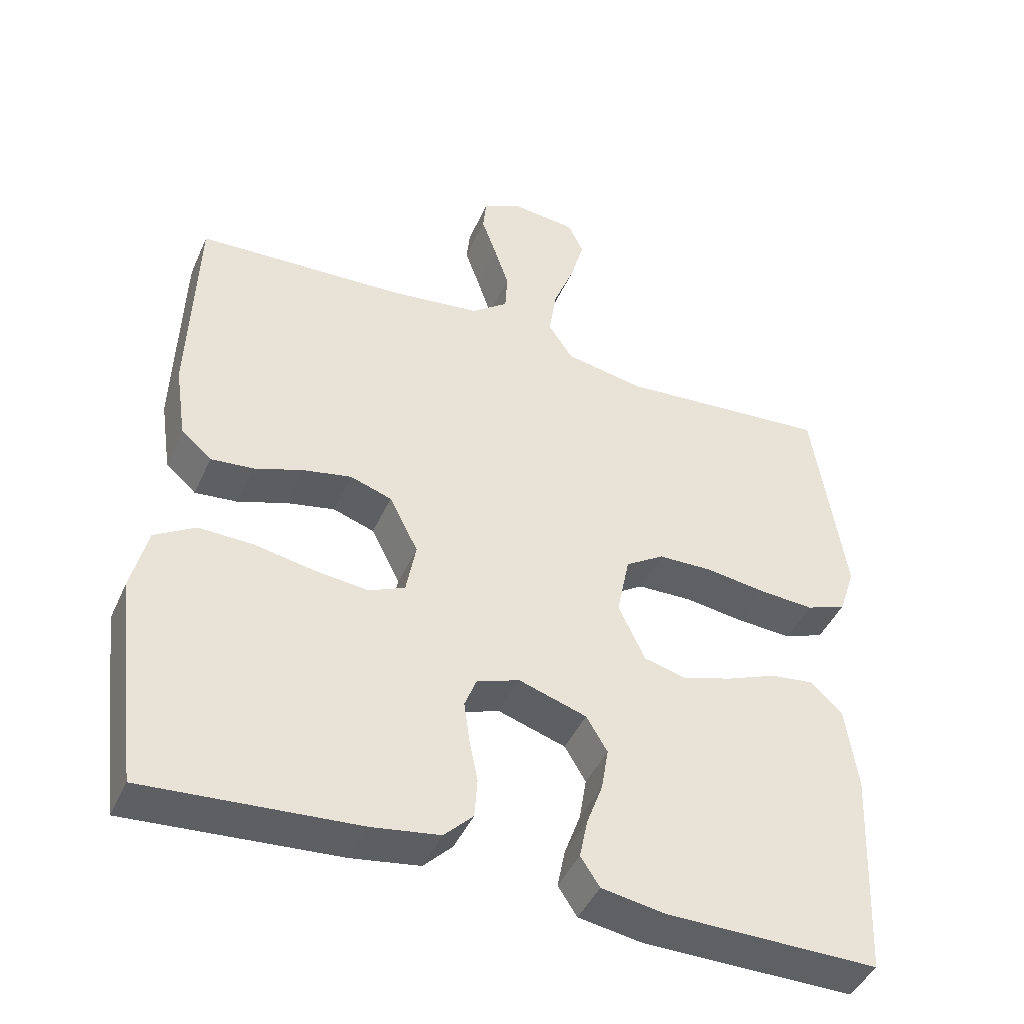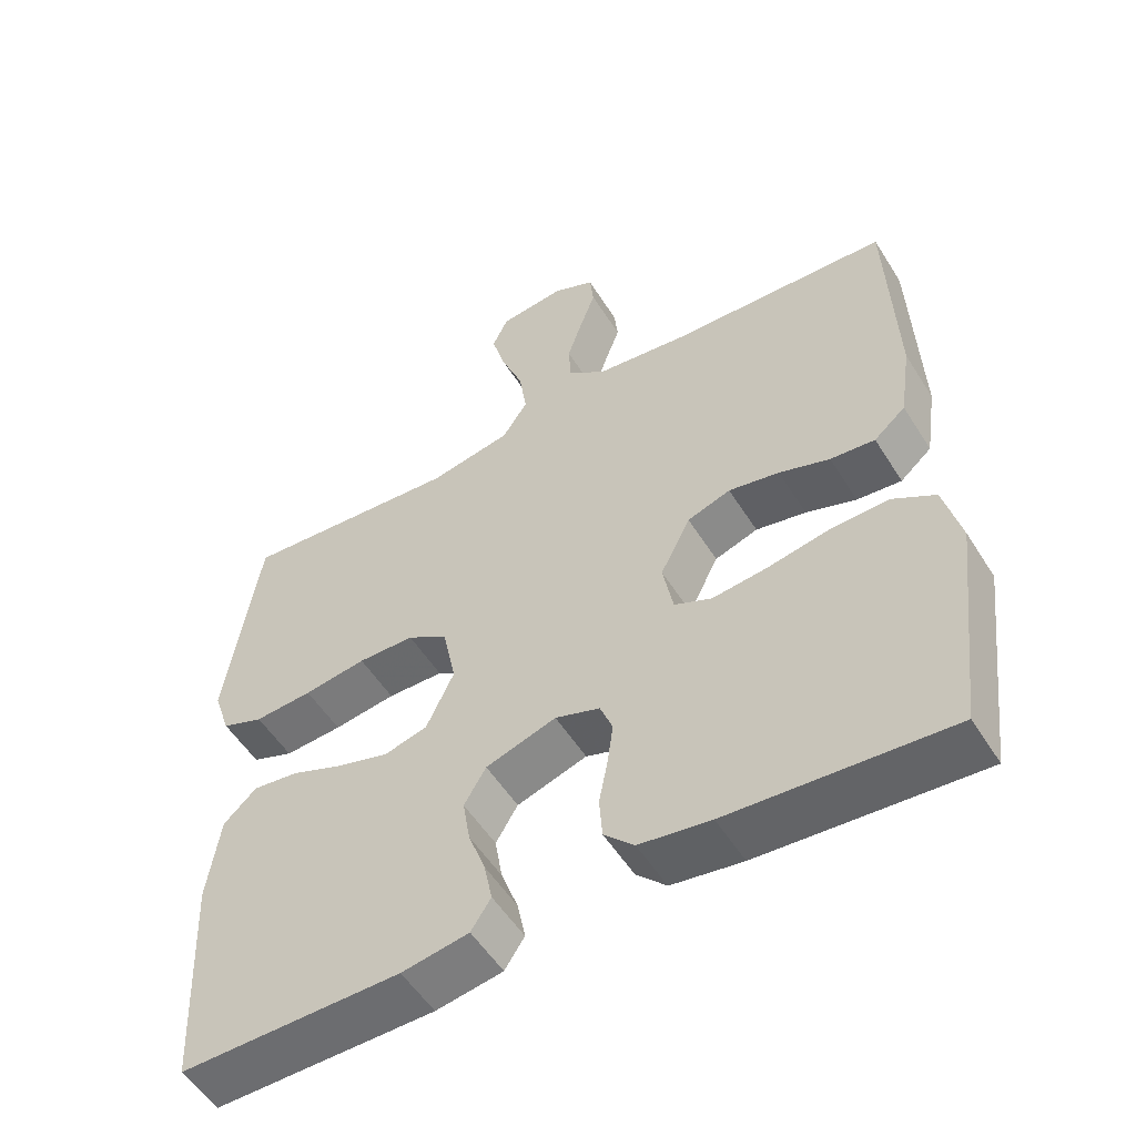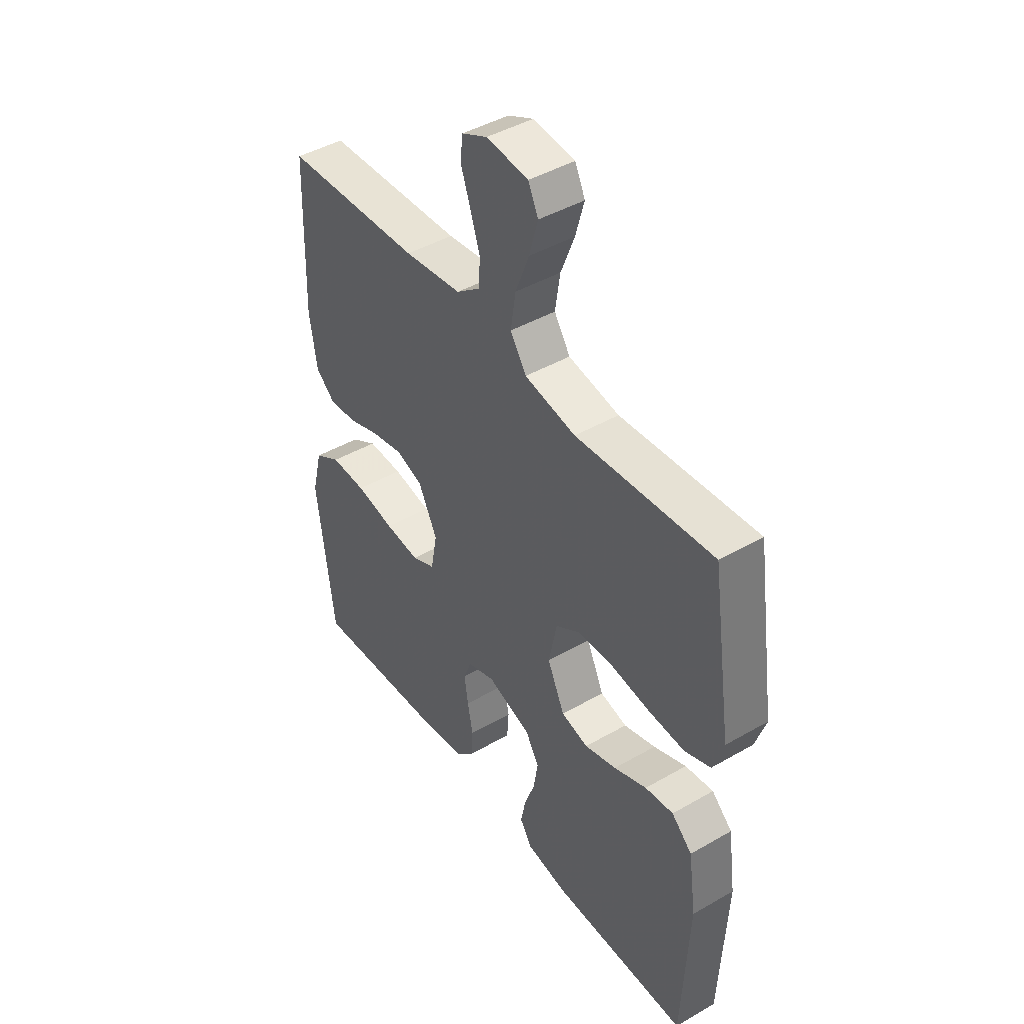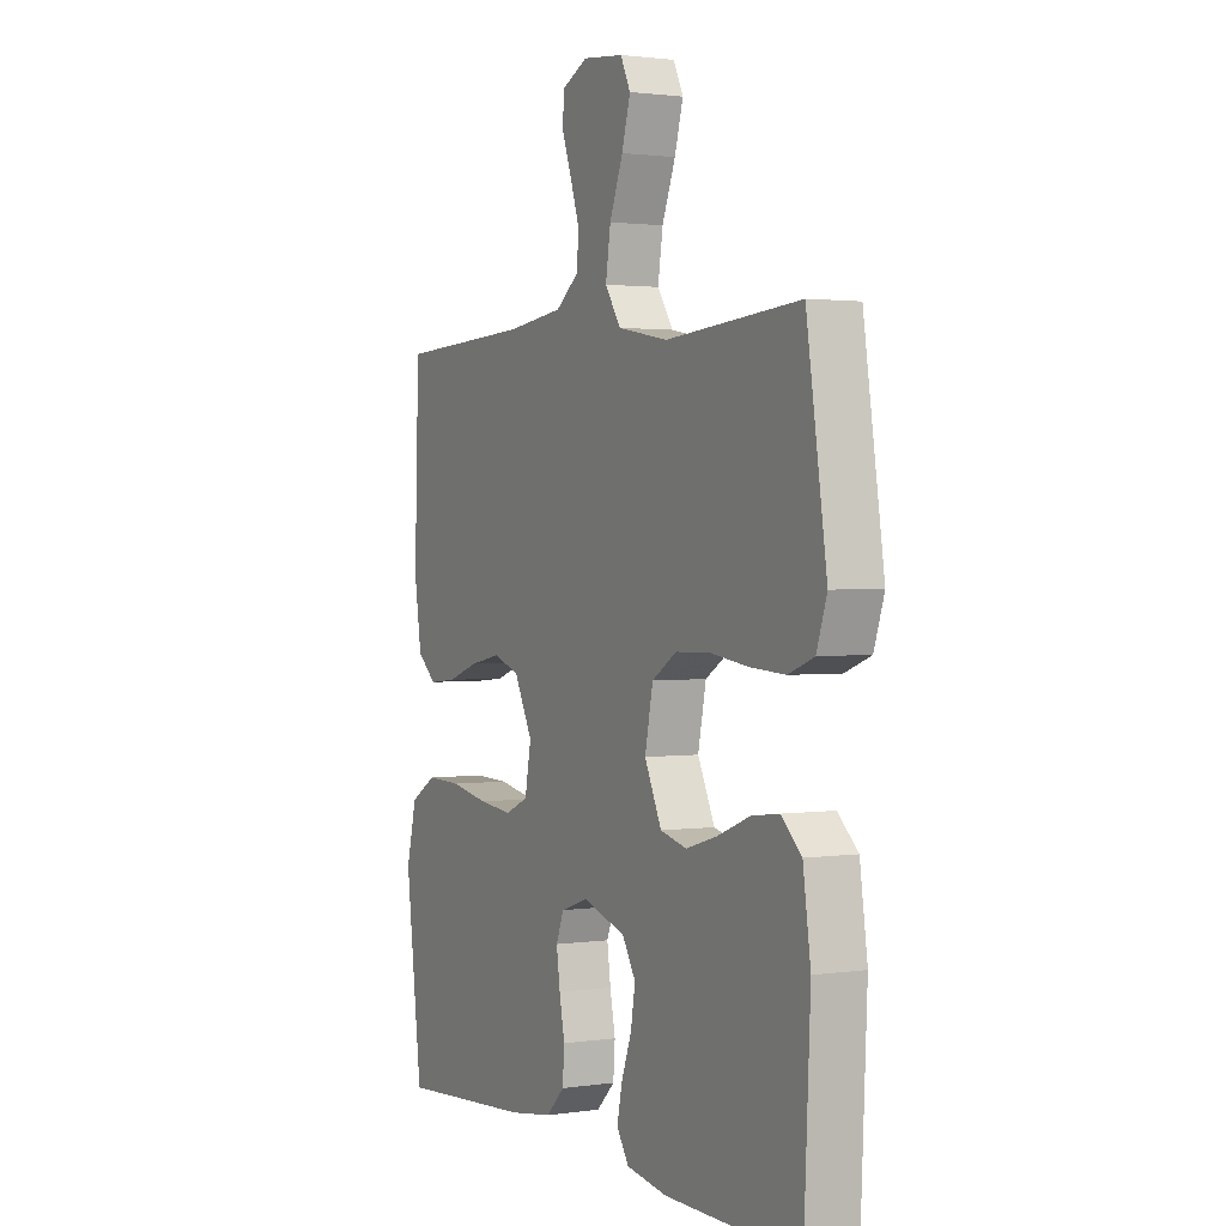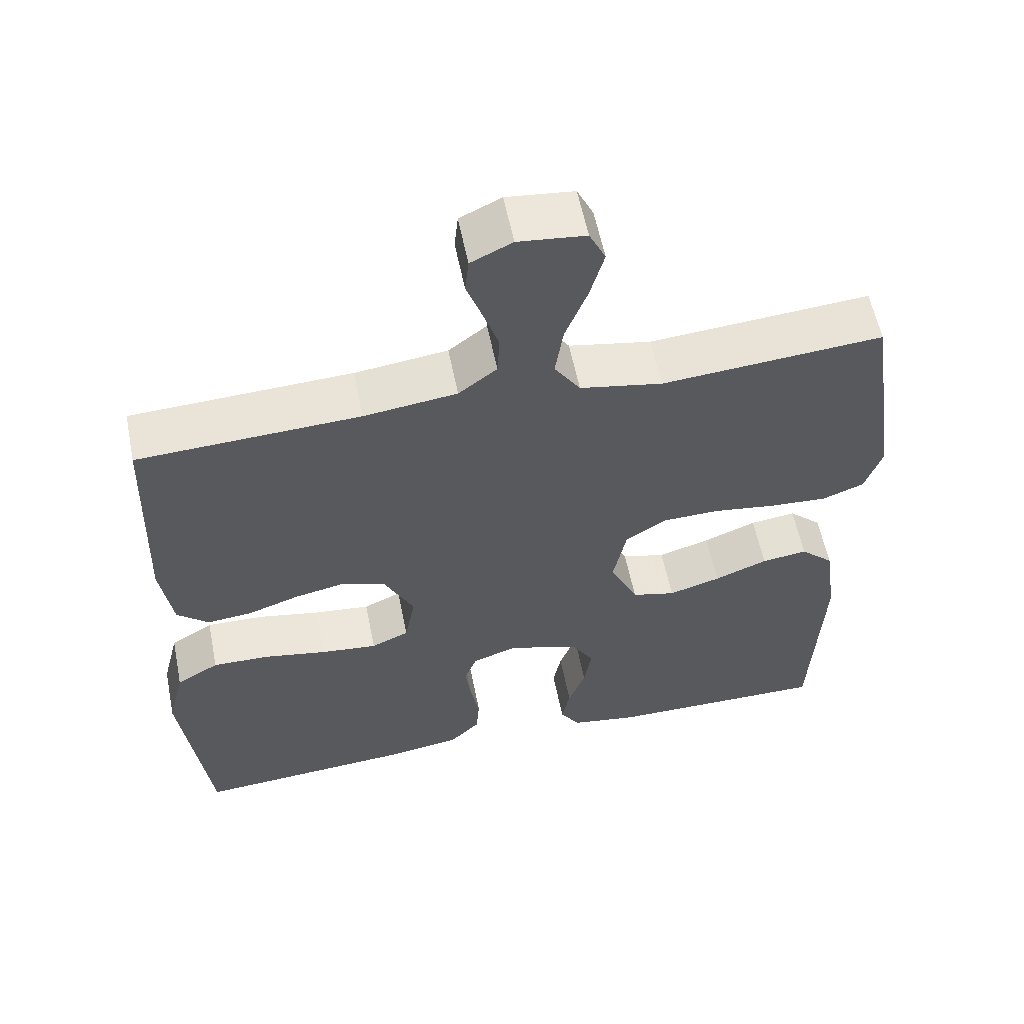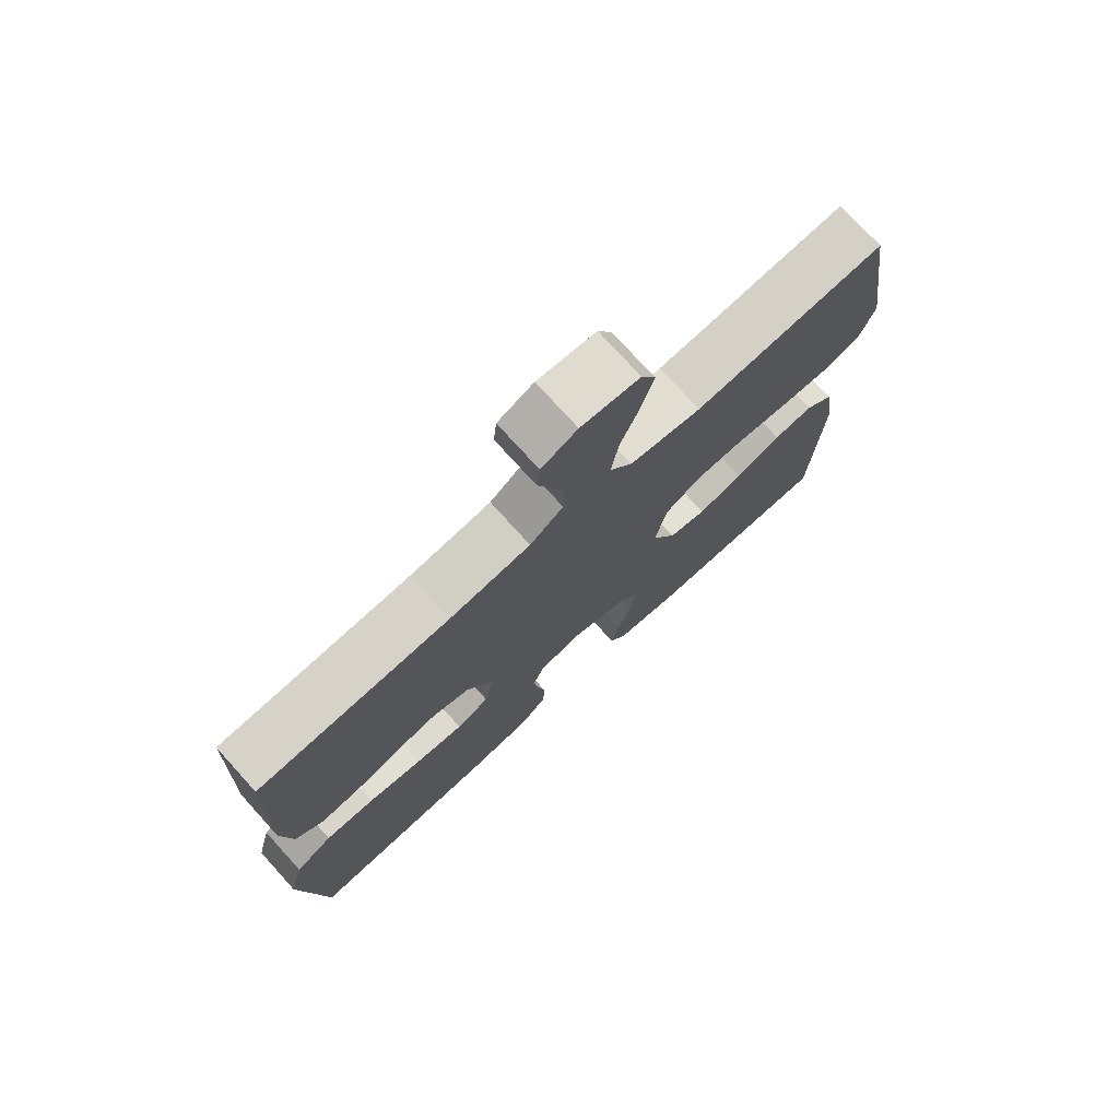
<metadata>
{"format":"obj","ext":"obj","renderer":"f3d","projection":"perspective","resolution":1024,"background":"white","views":[{"elev":-44.1,"azim":-23.0,"up":"+Z"},{"elev":-53.8,"azim":-148.5,"up":"+Z"},{"elev":44.2,"azim":56.0,"up":"+Z"},{"elev":1.7,"azim":62.4,"up":"+Z"},{"elev":58.0,"azim":-11.3,"up":"+Z"},{"elev":75.4,"azim":-42.2,"up":"+Z"}]}
</metadata>
<code>
v 0.5 0.07 -0.5
v 0.2 0.07 -0.498
v 0.109 0.07 -0.483
v 0.082 0.07 -0.442
v 0.093 0.07 -0.387
v 0.116 0.07 -0.324
v 0.126 0.07 -0.263
v 0.096 0.07 -0.213
v 0 0.07 -0.182
v -0.061 0.07 -0.203
v -0.078 0.07 -0.247
v -0.07 0.07 -0.305
v -0.058 0.07 -0.366
v -0.062 0.07 -0.422
v -0.103 0.07 -0.463
v -0.2 0.07 -0.478
v -0.5 0.07 -0.5
v -0.537 0.07 -0.2
v -0.514 0.07 -0.107
v -0.456 0.07 -0.072
v -0.378 0.07 -0.074
v -0.293 0.07 -0.09
v -0.217 0.07 -0.098
v -0.166 0.07 -0.075
v -0.152 0.07 0
v -0.193 0.07 0.081
v -0.252 0.07 0.101
v -0.321 0.07 0.087
v -0.39 0.07 0.063
v -0.451 0.07 0.057
v -0.494 0.07 0.094
v -0.51 0.07 0.2
v -0.5 0.07 0.5
v -0.2 0.07 0.514
v -0.074 0.07 0.53
v -0.022 0.07 0.57
v -0.019 0.07 0.626
v -0.04 0.07 0.689
v -0.061 0.07 0.748
v -0.056 0.07 0.796
v 0 0.07 0.823
v 0.091 0.07 0.813
v 0.113 0.07 0.767
v 0.094 0.07 0.699
v 0.064 0.07 0.622
v 0.053 0.07 0.55
v 0.088 0.07 0.497
v 0.2 0.07 0.476
v 0.5 0.07 0.5
v 0.545 0.07 0.2
v 0.522 0.07 0.131
v 0.465 0.07 0.109
v 0.386 0.07 0.114
v 0.301 0.07 0.126
v 0.224 0.07 0.124
v 0.169 0.07 0.089
v 0.151 0.07 0
v 0.189 0.07 -0.081
v 0.248 0.07 -0.096
v 0.318 0.07 -0.075
v 0.39 0.07 -0.046
v 0.452 0.07 -0.038
v 0.497 0.07 -0.08
v 0.514 0.07 -0.2
v 0.5 0 -0.5
v 0.2 0 -0.498
v 0.109 0 -0.483
v 0.082 0 -0.442
v 0.093 0 -0.387
v 0.116 0 -0.324
v 0.126 0 -0.263
v 0.096 0 -0.213
v 0 0 -0.182
v -0.061 0 -0.203
v -0.078 0 -0.247
v -0.07 0 -0.305
v -0.058 0 -0.366
v -0.062 0 -0.422
v -0.103 0 -0.463
v -0.2 0 -0.478
v -0.5 0 -0.5
v -0.537 0 -0.2
v -0.514 0 -0.107
v -0.456 0 -0.072
v -0.378 0 -0.074
v -0.293 0 -0.09
v -0.217 0 -0.098
v -0.166 0 -0.075
v -0.152 0 0
v -0.193 0 0.081
v -0.252 0 0.101
v -0.321 0 0.087
v -0.39 0 0.063
v -0.451 0 0.057
v -0.494 0 0.094
v -0.51 0 0.2
v -0.5 0 0.5
v -0.2 0 0.514
v -0.074 0 0.53
v -0.022 0 0.57
v -0.019 0 0.626
v -0.04 0 0.689
v -0.061 0 0.748
v -0.056 0 0.796
v 0 0 0.823
v 0.091 0 0.813
v 0.113 0 0.767
v 0.094 0 0.699
v 0.064 0 0.622
v 0.053 0 0.55
v 0.088 0 0.497
v 0.2 0 0.476
v 0.5 0 0.5
v 0.545 0 0.2
v 0.522 0 0.131
v 0.465 0 0.109
v 0.386 0 0.114
v 0.301 0 0.126
v 0.224 0 0.124
v 0.169 0 0.089
v 0.151 0 0
v 0.189 0 -0.081
v 0.248 0 -0.096
v 0.318 0 -0.075
v 0.39 0 -0.046
v 0.452 0 -0.038
v 0.497 0 -0.08
v 0.514 0 -0.2
f 4 5 6
f 3 4 6
f 2 3 6
f 1 2 6
f 64 1 6
f 63 64 6
f 62 63 6
f 61 62 6
f 60 61 6
f 59 60 6 7
f 58 59 7 8
f 57 58 8 9
f 56 57 9 10
f 52 53 54
f 51 52 54
f 50 51 54
f 49 50 54
f 48 49 54
f 47 48 54 55
f 46 47 55 56
f 43 44 45
f 42 43 45
f 41 42 45
f 40 41 45
f 39 40 45
f 38 39 45
f 37 38 45 46
f 46 56 10
f 37 46 10
f 36 37 10
f 32 33 34
f 31 32 34
f 30 31 34
f 29 30 34
f 28 29 34
f 27 28 34 35
f 26 27 35 36
f 20 21 22
f 19 20 22
f 18 19 22
f 17 18 22
f 16 17 22
f 15 16 22
f 14 15 22
f 13 14 22
f 12 13 22
f 11 12 22 23
f 10 11 23 24
f 25 26 36
f 10 24 25 36
f 70 69 68
f 70 68 67
f 70 67 66
f 70 66 65
f 70 65 128
f 70 128 127
f 70 127 126
f 70 126 125
f 70 125 124
f 71 70 124 123
f 72 71 123 122
f 73 72 122 121
f 74 73 121 120
f 118 117 116
f 118 116 115
f 118 115 114
f 118 114 113
f 118 113 112
f 119 118 112 111
f 120 119 111 110
f 109 108 107
f 109 107 106
f 109 106 105
f 109 105 104
f 109 104 103
f 109 103 102
f 110 109 102 101
f 74 120 110
f 74 110 101
f 74 101 100
f 98 97 96
f 98 96 95
f 98 95 94
f 98 94 93
f 98 93 92
f 99 98 92 91
f 100 99 91 90
f 86 85 84
f 86 84 83
f 86 83 82
f 86 82 81
f 86 81 80
f 86 80 79
f 86 79 78
f 86 78 77
f 86 77 76
f 87 86 76 75
f 88 87 75 74
f 100 90 89
f 100 89 88 74
f 1 65 66 2
f 2 66 67 3
f 3 67 68 4
f 4 68 69 5
f 5 69 70 6
f 6 70 71 7
f 7 71 72 8
f 8 72 73 9
f 9 73 74 10
f 10 74 75 11
f 11 75 76 12
f 12 76 77 13
f 13 77 78 14
f 14 78 79 15
f 15 79 80 16
f 16 80 81 17
f 17 81 82 18
f 18 82 83 19
f 19 83 84 20
f 20 84 85 21
f 21 85 86 22
f 22 86 87 23
f 23 87 88 24
f 24 88 89 25
f 25 89 90 26
f 26 90 91 27
f 27 91 92 28
f 28 92 93 29
f 29 93 94 30
f 30 94 95 31
f 31 95 96 32
f 32 96 97 33
f 33 97 98 34
f 34 98 99 35
f 35 99 100 36
f 36 100 101 37
f 37 101 102 38
f 38 102 103 39
f 39 103 104 40
f 40 104 105 41
f 41 105 106 42
f 42 106 107 43
f 43 107 108 44
f 44 108 109 45
f 45 109 110 46
f 46 110 111 47
f 47 111 112 48
f 48 112 113 49
f 49 113 114 50
f 50 114 115 51
f 51 115 116 52
f 52 116 117 53
f 53 117 118 54
f 54 118 119 55
f 55 119 120 56
f 56 120 121 57
f 57 121 122 58
f 58 122 123 59
f 59 123 124 60
f 60 124 125 61
f 61 125 126 62
f 62 126 127 63
f 63 127 128 64
f 64 128 65 1

</code>
